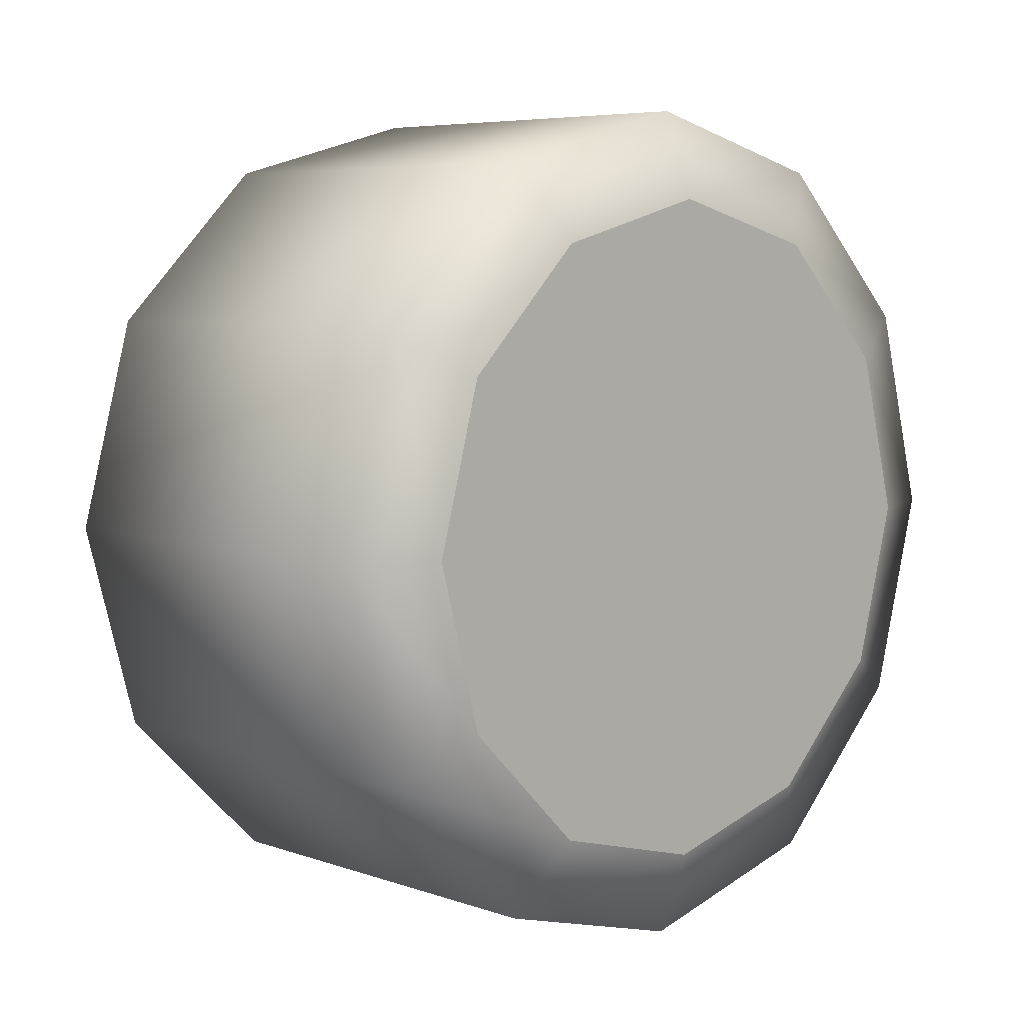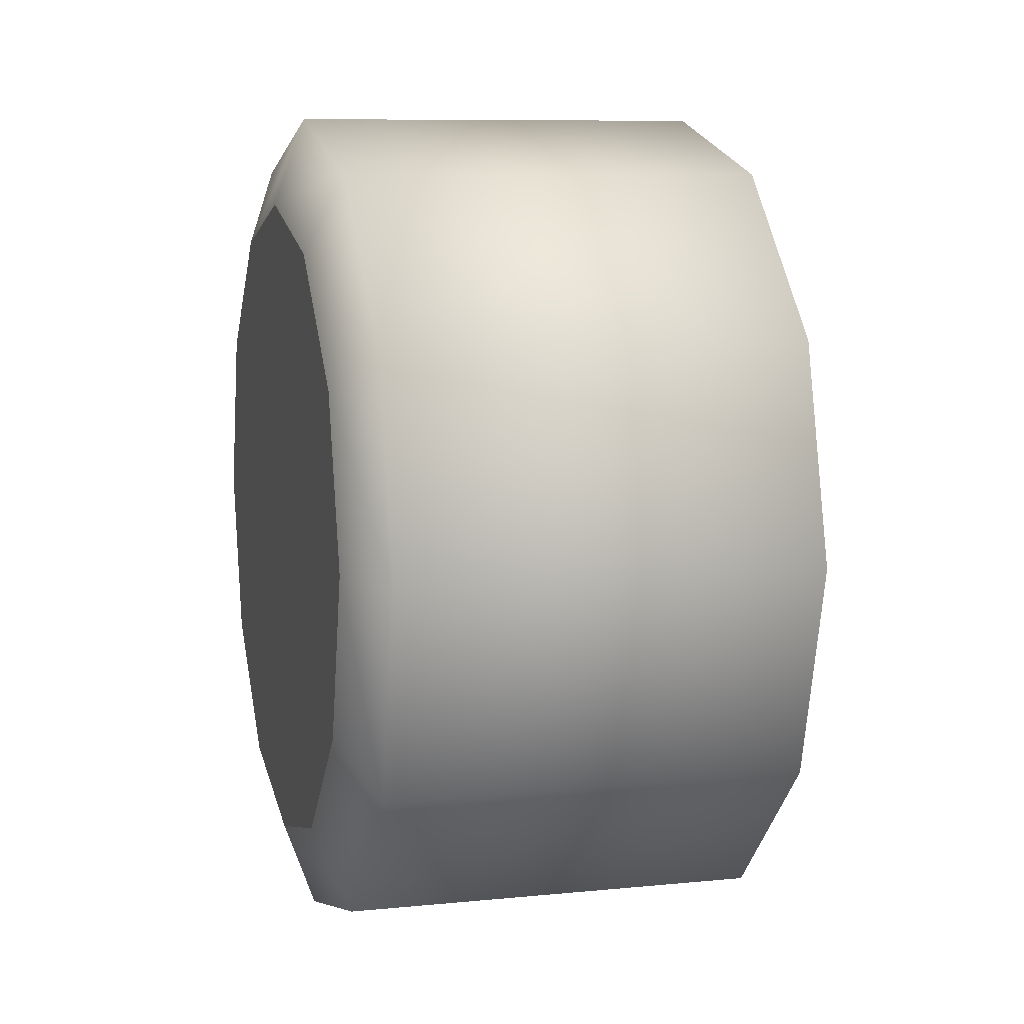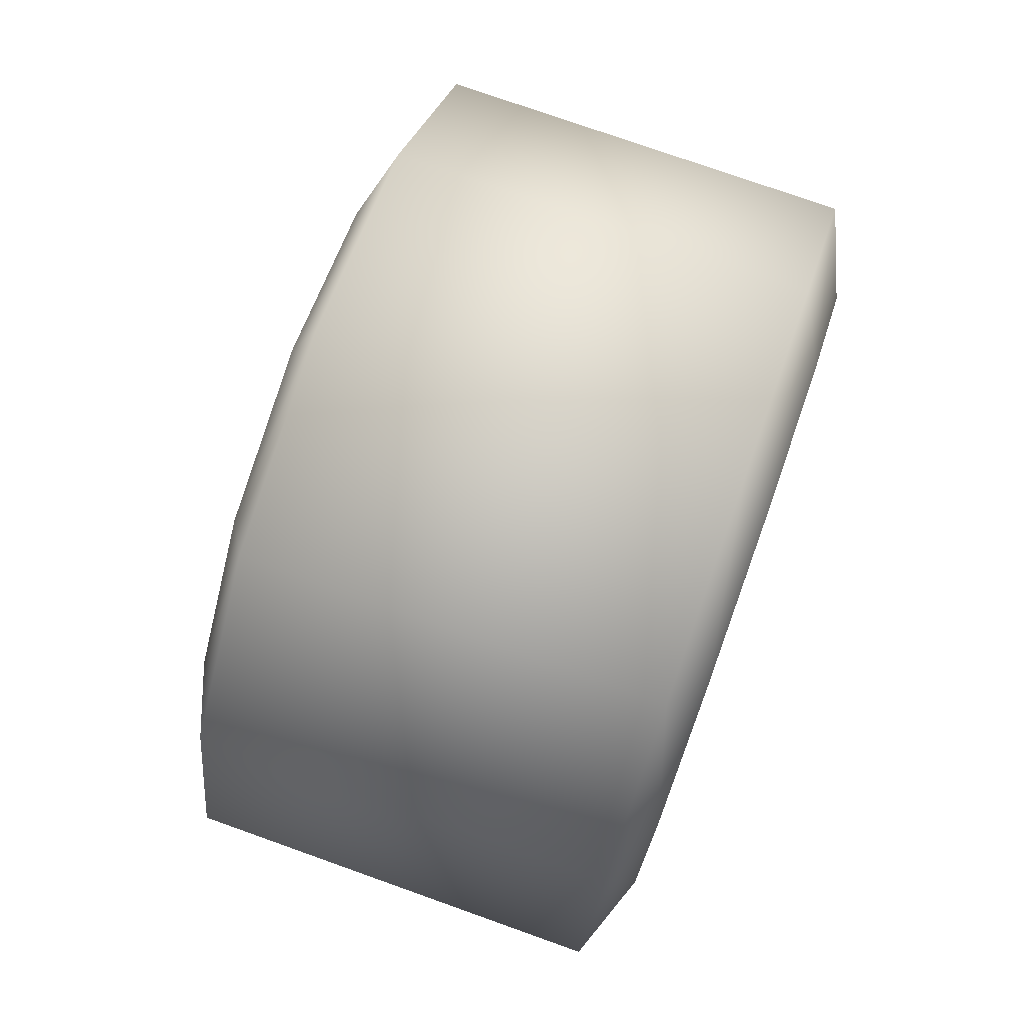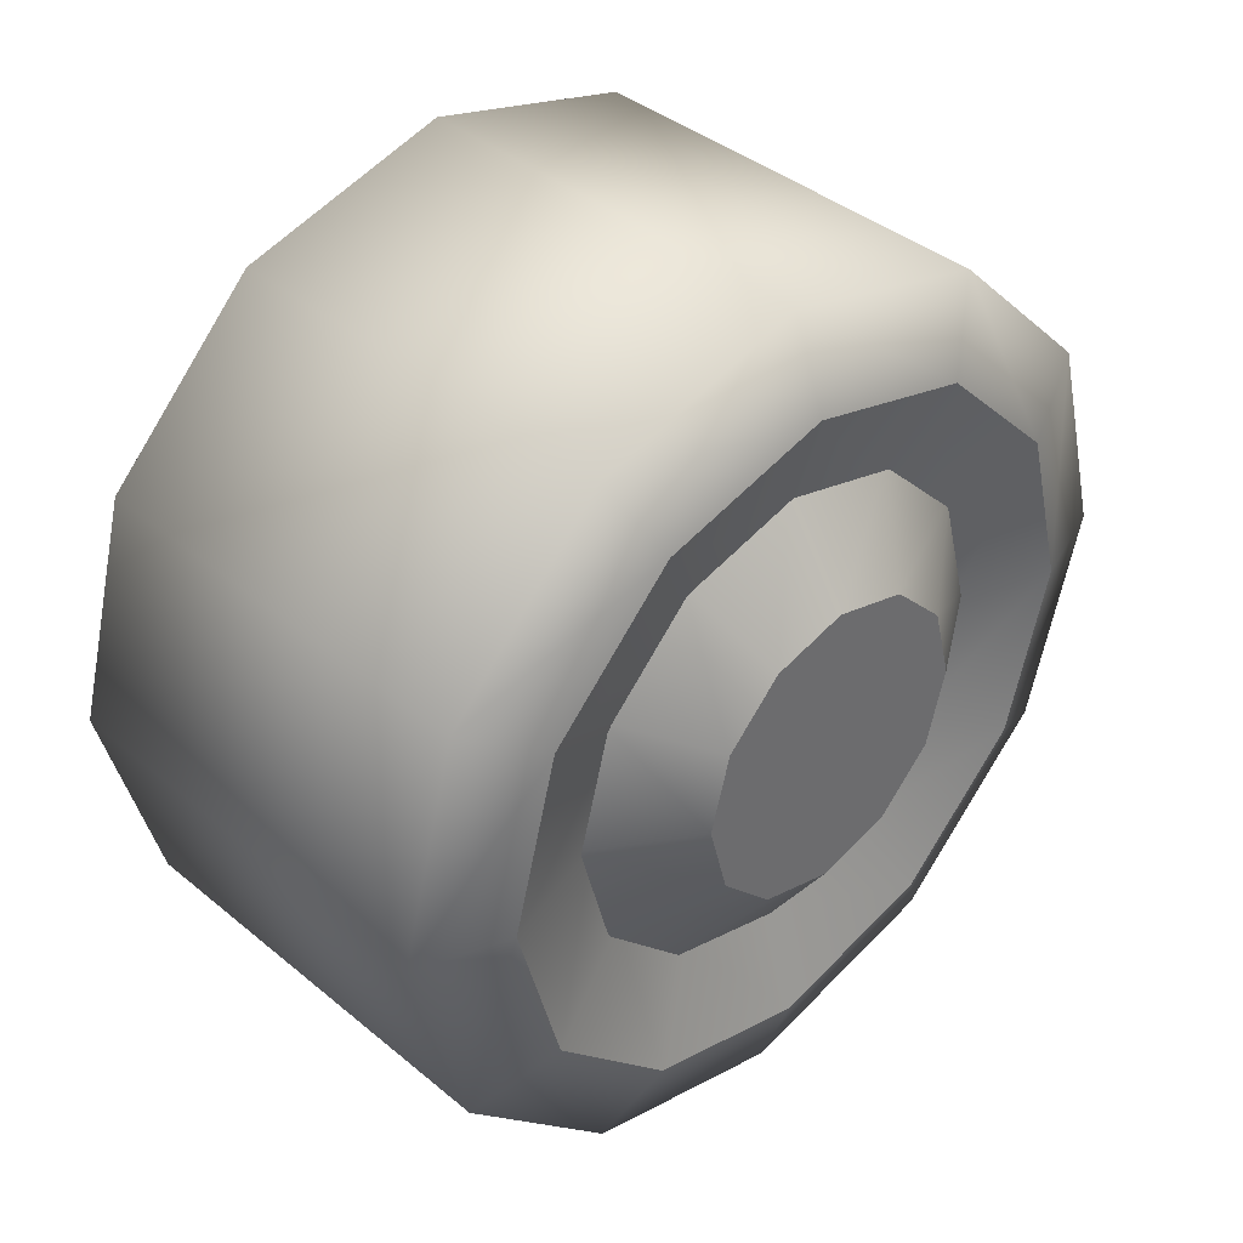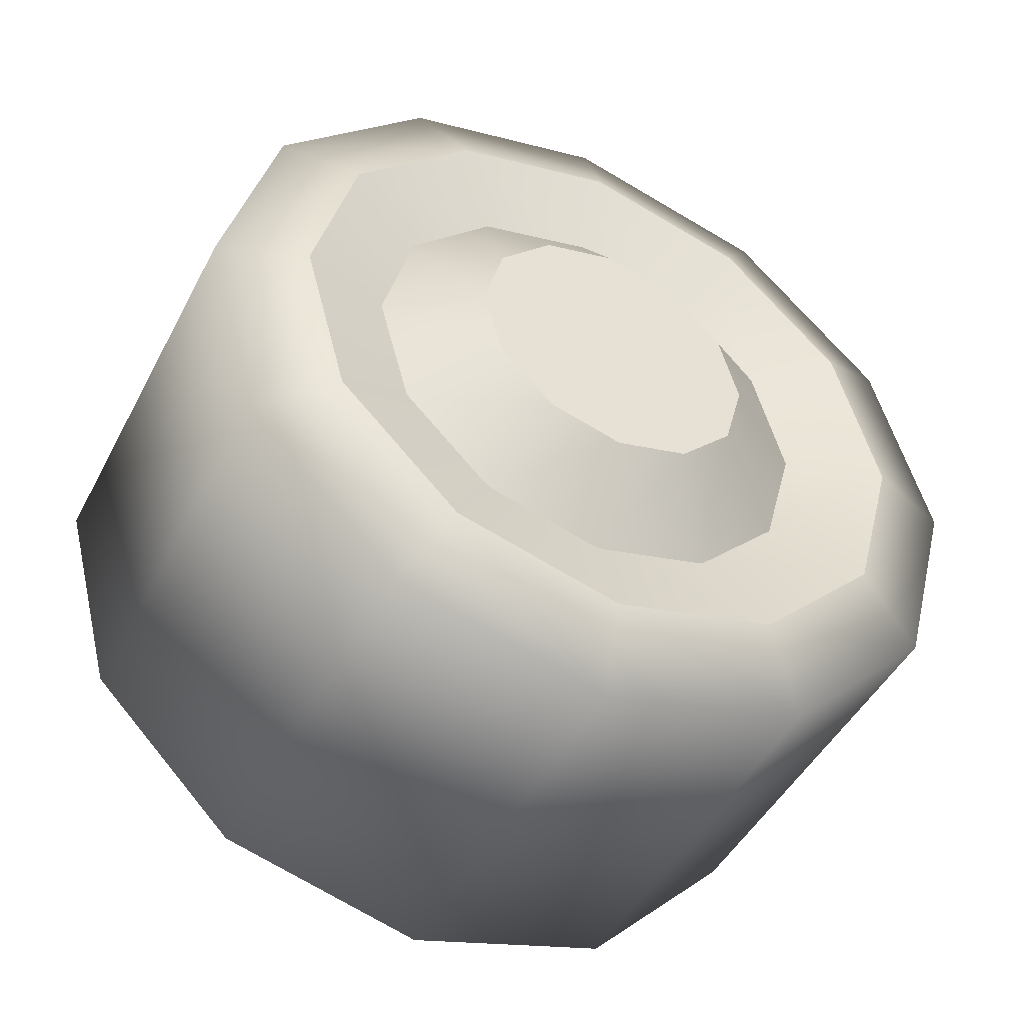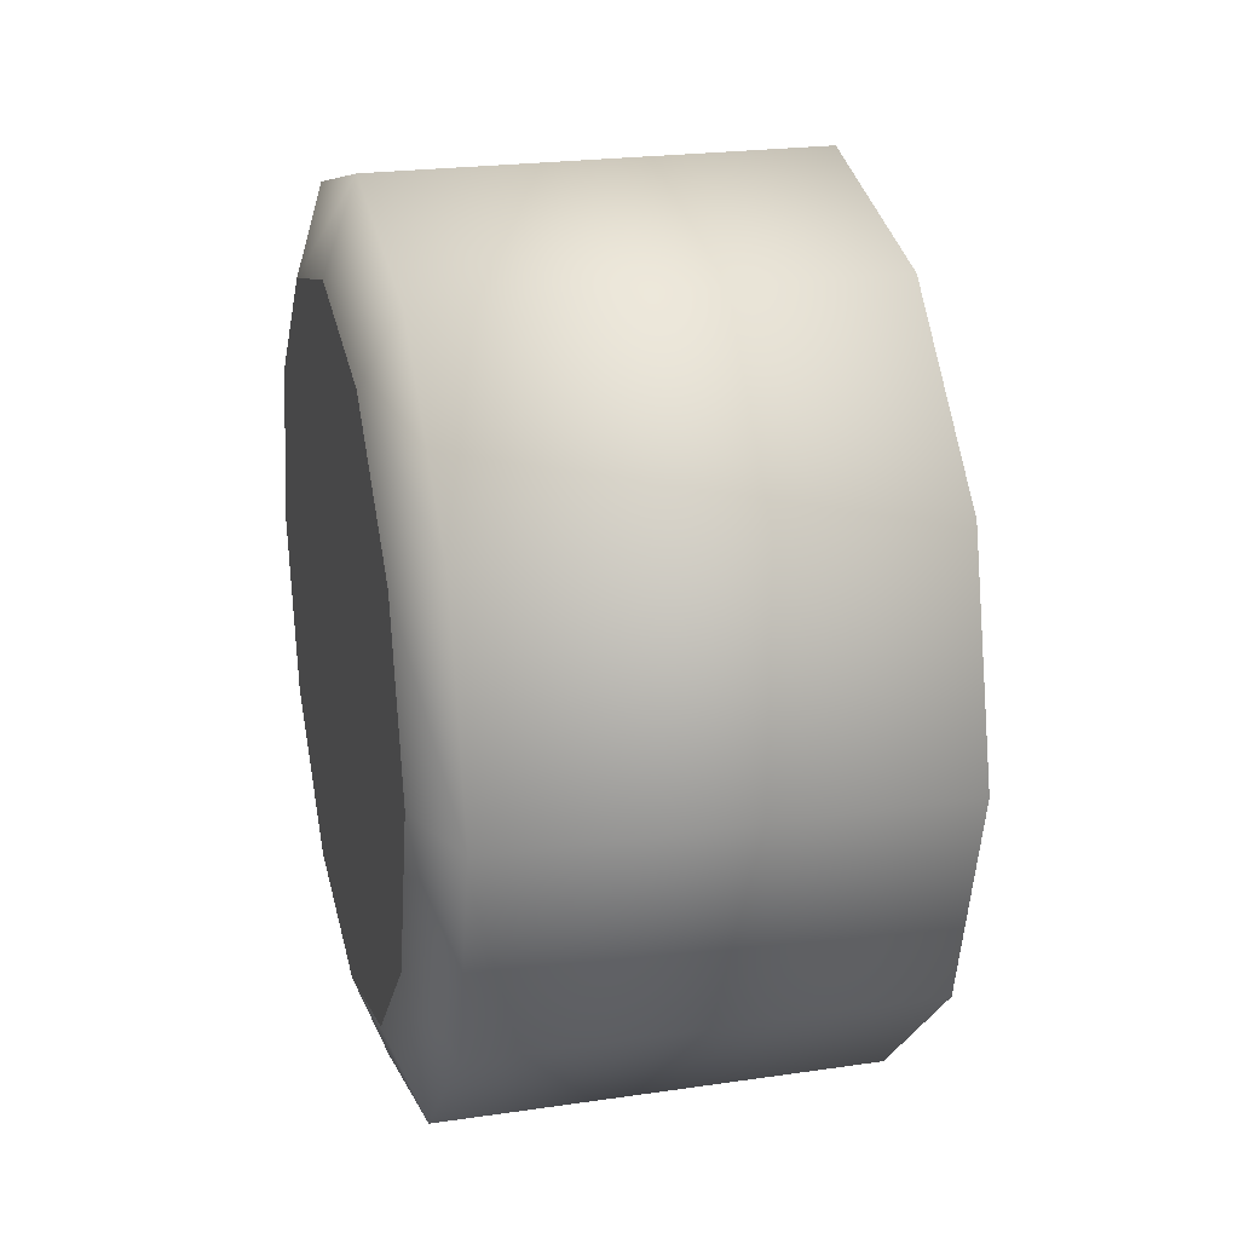
<metadata>
{"format":"obj","ext":"obj","renderer":"f3d","projection":"perspective","resolution":1024,"background":"white","views":[{"elev":6.3,"azim":46.2,"up":"+Y"},{"elev":8.7,"azim":164.8,"up":"+Y"},{"elev":75.7,"azim":19.6,"up":"+Y"},{"elev":39.4,"azim":-134.3,"up":"+Y"},{"elev":-46.4,"azim":-116.4,"up":"+Z"},{"elev":22.6,"azim":165.8,"up":"+Y"}]}
</metadata>
<code>
g Car_035_lunzi_FR
v 0.1113 -1.526e-07 0.2097
v -0.09533 -1.526e-07 0.2097
v -0.09533 0.1048 0.1816
v 0.1113 0.1048 0.1816
v 0.1113 -0.1048 0.1816
v -0.09533 -0.1048 0.1816
v -0.1112 -1.526e-07 0.166
v -0.1112 0.08301 0.1438
v -0.09533 0.1816 0.1048
v -0.1112 0.1438 0.08301
v -0.09533 0.2097 1.883e-08
v -0.1112 0.166 -2.469e-08
v -0.09533 0.1816 -0.1048
v -0.1112 0.1438 -0.08301
v -0.09533 0.1048 -0.1816
v -0.1112 0.08301 -0.1438
v -0.09533 1.526e-07 -0.2097
v -0.1112 1.526e-07 -0.166
v 0.1113 0.1816 0.1048
v 0.1113 0.2097 1.883e-08
v 0.1113 0.1816 -0.1048
v 0.1113 0.1048 -0.1816
v 0.1113 1.526e-07 -0.2097
v 0.1271 0.1438 0.08301
v 0.1271 0.166 -3.763e-07
v 0.1271 0.1438 -0.08301
v 0.1271 0.08301 -0.1438
v 0.1271 0.08301 0.1438
v 0.1271 -1.526e-07 0.166
v 0.1271 1.526e-07 -0.166
v 0.1271 -0.08301 0.1438
v 0.1271 -0.1438 0.08301
v 0.1113 -0.1816 0.1048
v 0.1271 -0.166 -3.559e-07
v 0.1113 -0.2097 -3.994e-07
v -0.09533 -0.1816 0.1048
v -0.09533 -0.2097 -3.994e-07
v -0.1112 -0.166 -3.559e-07
v -0.1112 -0.1438 -0.08301
v -0.09533 -0.1816 -0.1048
v -0.1112 -0.08301 -0.1438
v -0.09533 -0.1048 -0.1816
v -0.1112 1.526e-07 -0.166
v -0.09533 1.526e-07 -0.2097
v -0.1112 -0.1438 0.08301
v -0.1112 -0.08301 0.1438
v 0.1113 1.526e-07 -0.2097
v 0.1113 -0.1048 -0.1816
v 0.1113 -0.1816 -0.1048
v 0.1271 1.526e-07 -0.166
v 0.1271 -0.08301 -0.1438
v 0.1271 -0.1438 -0.08301
v -0.09533 0.05522 0.09564
v -0.09533 0.09564 0.05522
v -0.1112 0.1438 0.08301
v -0.1112 0.08301 0.1438
v -0.1112 0.166 -2.469e-08
v -0.09533 0.1104 -8.013e-08
v -0.1112 0.1438 -0.08301
v -0.09533 0.09564 -0.05522
v -0.1112 0.08301 -0.1438
v -0.09533 0.05522 -0.09564
v -0.1112 1.526e-07 -0.166
v -0.09533 1.526e-07 -0.1104
v -0.1112 -0.08301 -0.1438
v -0.09533 -0.05522 -0.09564
v -0.1112 -0.1438 -0.08301
v -0.09533 -0.09564 -0.05522
v -0.1112 -0.166 -3.559e-07
v -0.09533 -0.1104 -3.004e-07
v -0.1112 -0.1438 0.08301
v -0.09533 -0.09564 0.05522
v -0.1112 -0.08301 0.1438
v -0.09533 -0.05522 0.09564
v -0.1112 -1.526e-07 0.166
v -0.09533 -1.526e-07 0.1104
v -0.1271 -0.05836 0.03661
v -0.1271 -0.06817 -5.308e-07
v -0.1271 -0.05836 -0.03661
v -0.1271 -0.03156 0.0634
v -0.1271 -0.03156 -0.06341
v -0.1271 0.005047 0.07321
v -0.1271 0.005047 -0.07321
v -0.1271 0.04165 0.0634
v -0.1271 0.04165 -0.06341
v -0.1271 0.06845 0.03661
v -0.1271 0.06845 -0.03661
v -0.1271 0.07826 -3.847e-07
v -0.1271 0.04165 0.0634
v -0.09611 0.06521 0.1042
v -0.09611 0.005047 0.1203
v -0.1271 0.005047 0.07321
v -0.1271 0.06845 0.03661
v -0.09611 0.1093 0.06016
v -0.1271 0.07826 -3.847e-07
v -0.09611 0.1254 -3.378e-07
v -0.1271 0.06845 -0.03661
v -0.09611 0.1093 -0.06016
v -0.1271 0.04165 -0.06341
v -0.09611 0.06521 -0.1042
v -0.1271 0.005047 -0.07321
v -0.09611 0.005047 -0.1203
v -0.1271 -0.03156 -0.06341
v -0.09611 -0.05512 -0.1042
v -0.1271 -0.05836 -0.03661
v -0.09611 -0.09916 -0.06016
v -0.1271 -0.06817 -5.308e-07
v -0.09611 -0.1153 -5.778e-07
v -0.1271 -0.05836 0.03661
v -0.09611 -0.09916 0.06016
v -0.1271 -0.03156 0.0634
v -0.09611 -0.05512 0.1042
v 0.1271 -0.1438 0.08301
v 0.1271 1.526e-07 -2.71e-07
v 0.1271 -0.166 -3.559e-07
v 0.1271 0.166 -3.763e-07
v 0.1271 1.526e-07 -2.71e-07
v 0.1271 0.1438 0.08301
v 0.1271 0.1438 -0.08301
v 0.1271 1.526e-07 -2.71e-07
v 0.1271 0.166 -3.763e-07
v 0.1271 0.08301 -0.1438
v 0.1271 1.526e-07 -2.71e-07
v 0.1271 0.1438 -0.08301
v 0.1271 0.08301 0.1438
v 0.1271 1.526e-07 -2.71e-07
v 0.1271 -1.526e-07 0.166
v 0.1271 -0.08301 0.1438
v 0.1271 0.1438 0.08301
v 0.1271 1.526e-07 -2.71e-07
v 0.1271 0.08301 0.1438
v 0.1271 1.526e-07 -0.166
v 0.1271 1.526e-07 -2.71e-07
v 0.1271 0.08301 -0.1438
v 0.1271 -0.08301 -0.1438
v 0.1271 1.526e-07 -2.71e-07
v 0.1271 1.526e-07 -0.166
v 0.1271 -0.1438 -0.08301
v 0.1271 1.526e-07 -2.71e-07
v 0.1271 -0.08301 -0.1438
v 0.1271 -0.166 -3.559e-07
v 0.1271 1.526e-07 -2.71e-07
v 0.1271 -0.1438 -0.08301
v 0.1271 -0.08301 0.1438
v 0.1271 1.526e-07 -2.71e-07
v 0.1271 -0.1438 0.08301
g Car_035_lunzi_FR_0
f 3 2 1
f 4 3 1
f 1 2 5
f 2 6 5
f 2 3 7
f 3 8 7
f 3 9 8
f 9 3 4
f 9 10 8
f 9 11 10
f 11 12 10
f 11 13 12
f 13 14 12
f 13 15 14
f 15 16 14
f 15 17 16
f 17 18 16
f 19 9 4
f 11 9 19
f 20 11 19
f 13 11 20
f 21 13 20
f 15 13 21
f 22 15 21
f 17 15 22
f 23 17 22
f 20 19 24
f 25 20 24
f 21 20 25
f 26 21 25
f 22 21 26
f 27 22 26
f 23 22 27
f 24 19 28
f 19 4 28
f 28 4 29
f 4 1 29
f 30 23 27
f 29 1 31
f 1 5 31
f 31 5 32
f 5 33 32
f 32 33 34
f 33 35 34
f 33 36 35
f 36 37 35
f 37 36 38
f 37 38 39
f 40 37 39
f 40 39 41
f 42 40 41
f 42 41 43
f 44 42 43
f 36 45 38
f 36 6 45
f 6 36 33
f 5 6 33
f 6 46 45
f 6 2 46
f 2 7 46
f 42 44 47
f 48 42 47
f 40 42 48
f 49 40 48
f 37 40 49
f 35 37 49
f 48 47 50
f 51 48 50
f 49 48 51
f 52 49 51
f 35 49 52
f 34 35 52
f 55 54 53
f 56 55 53
f 55 57 54
f 57 58 54
f 57 59 58
f 59 60 58
f 59 61 60
f 61 62 60
f 61 63 62
f 63 64 62
f 63 65 64
f 65 66 64
f 65 67 66
f 67 68 66
f 67 69 68
f 69 70 68
f 69 71 70
f 71 72 70
f 71 73 72
f 73 74 72
f 73 75 74
f 75 76 74
f 75 56 76
f 56 53 76
f 79 78 77
f 77 80 79
f 80 81 79
f 80 82 81
f 82 83 81
f 82 84 83
f 84 85 83
f 84 86 85
f 86 87 85
f 86 88 87
f 91 90 89
f 92 91 89
f 89 90 93
f 90 94 93
f 93 94 95
f 94 96 95
f 95 96 97
f 96 98 97
f 97 98 99
f 98 100 99
f 99 100 101
f 100 102 101
f 101 102 103
f 102 104 103
f 103 104 105
f 104 106 105
f 105 106 107
f 106 108 107
f 107 108 109
f 108 110 109
f 109 110 111
f 110 112 111
f 111 112 92
f 112 91 92
f 115 114 113
f 118 117 116
f 121 120 119
f 124 123 122
f 127 126 125
f 128 126 127
f 131 130 129
f 134 133 132
f 137 136 135
f 140 139 138
f 143 142 141
f 146 145 144

</code>
